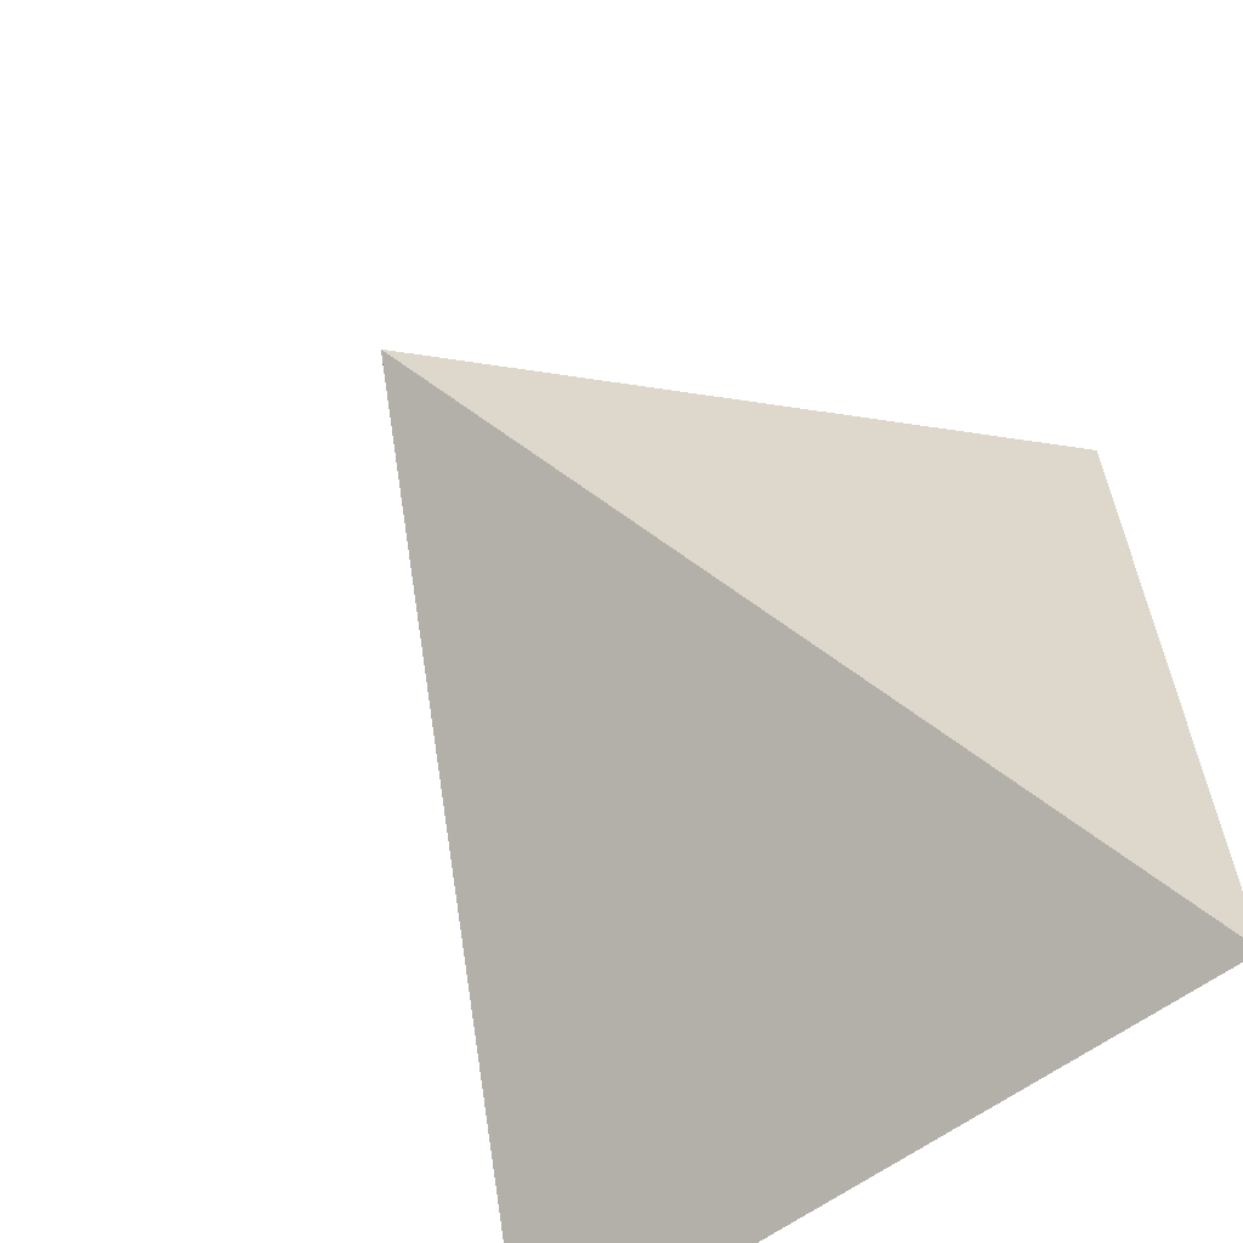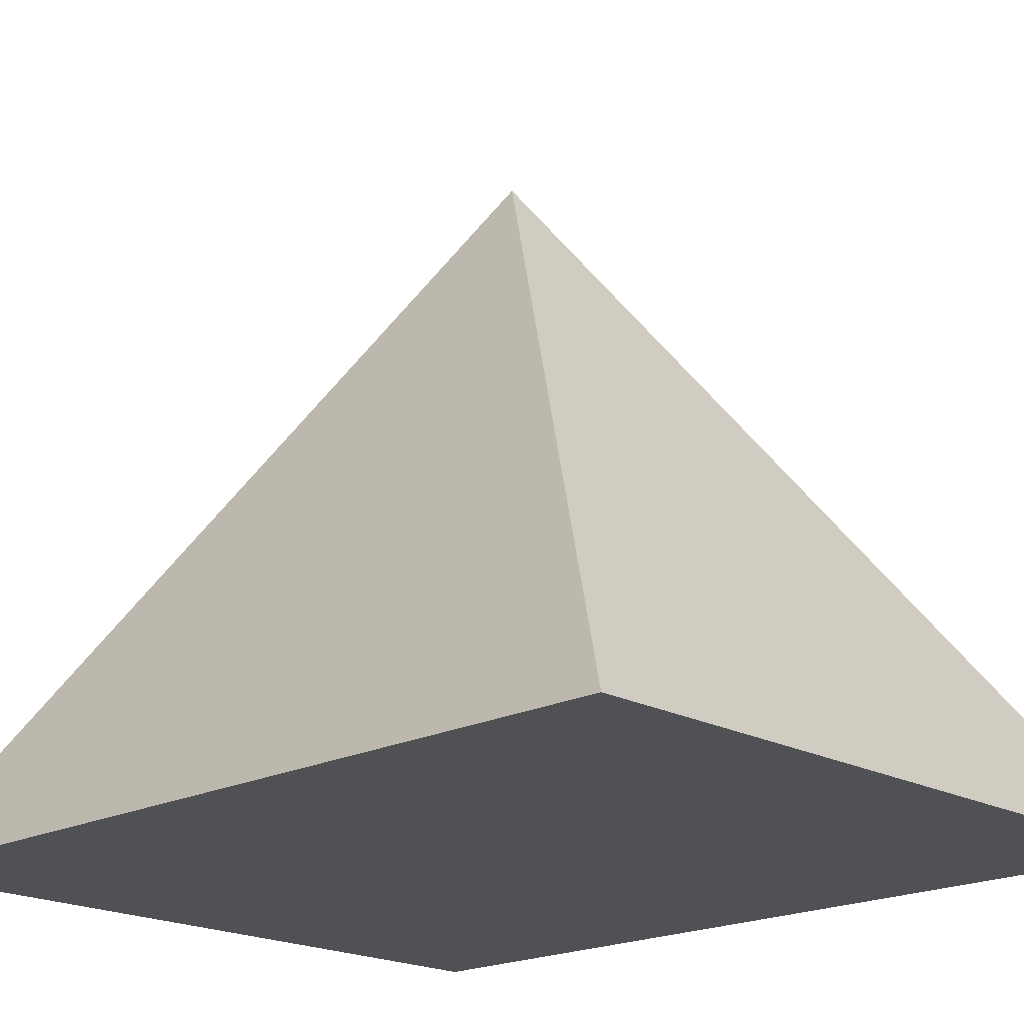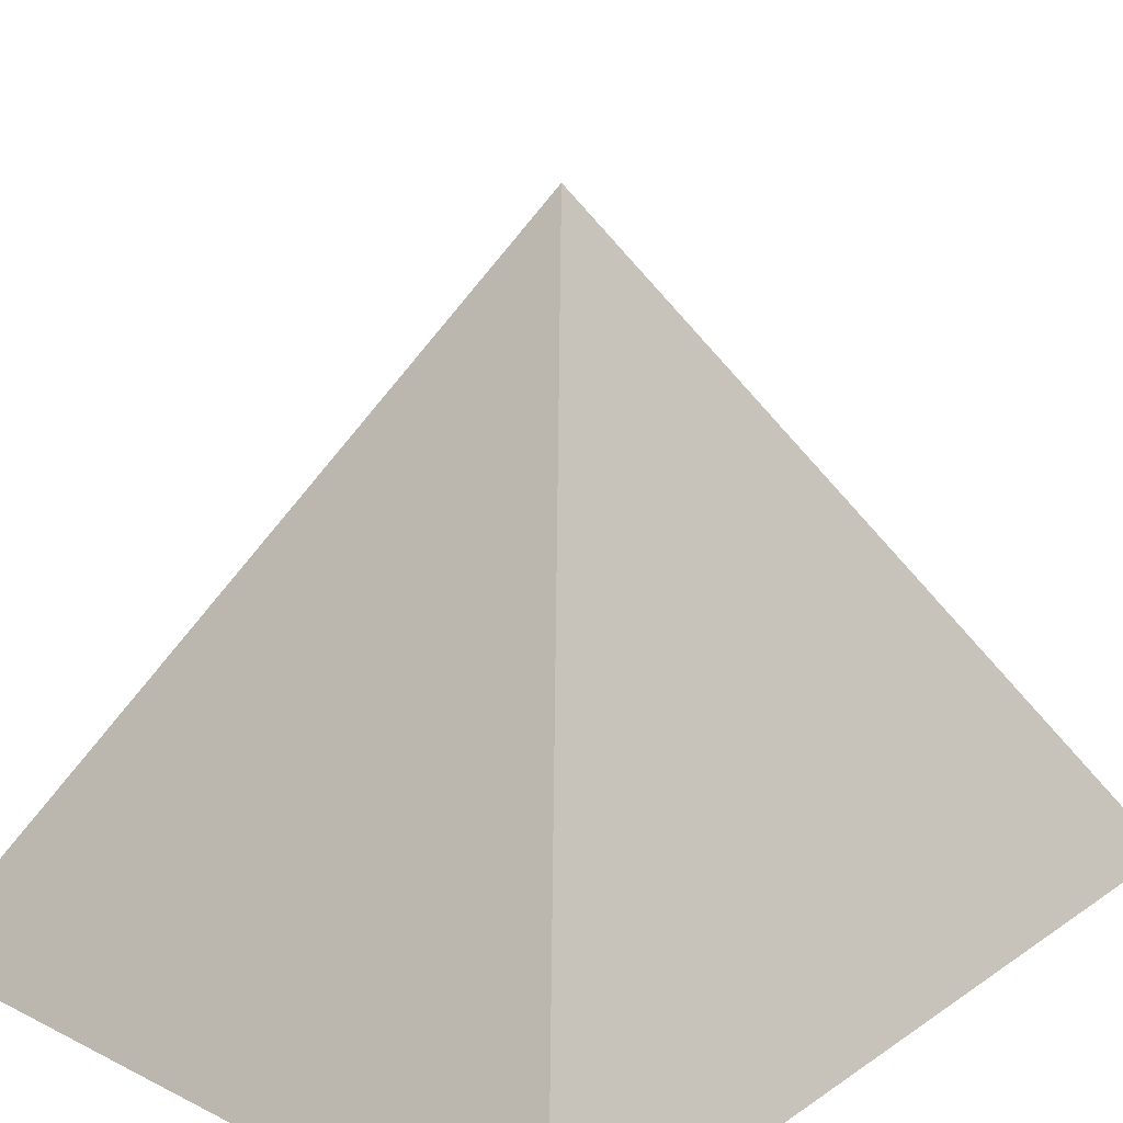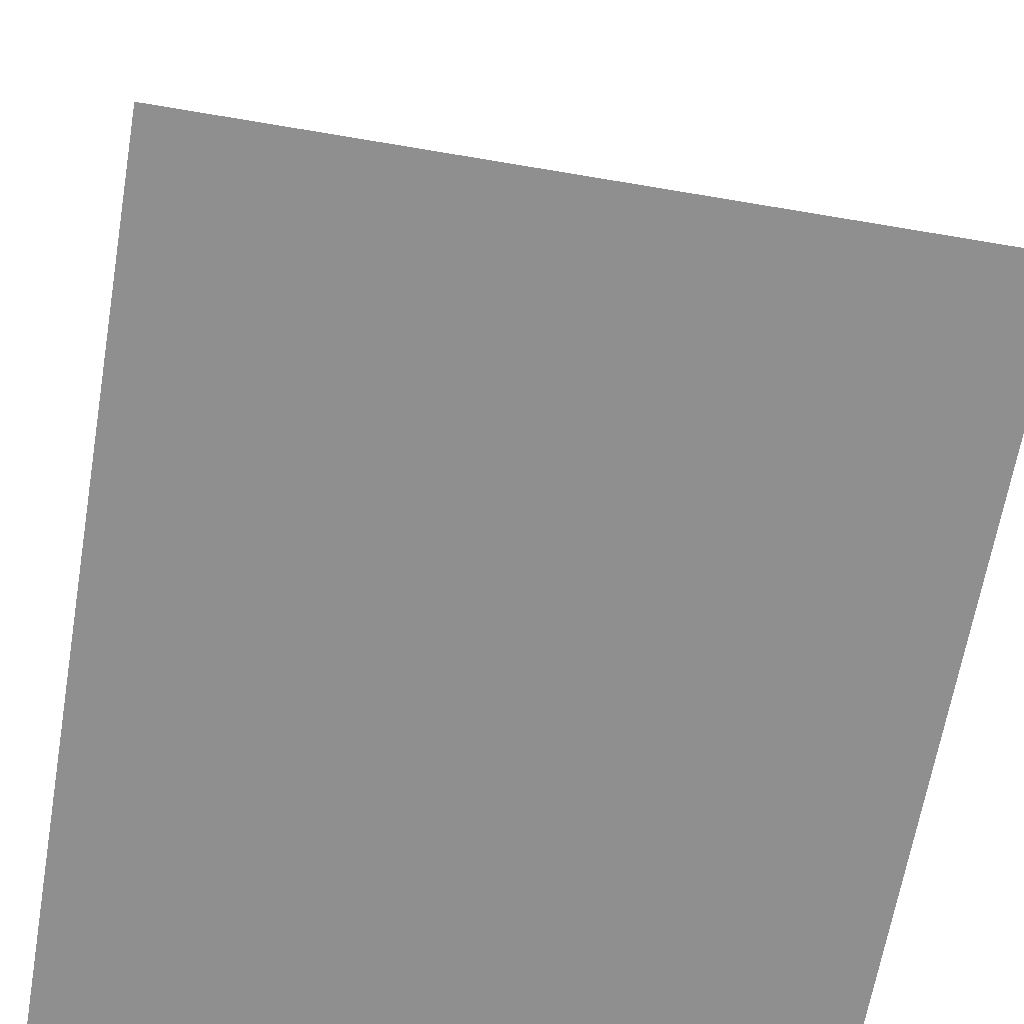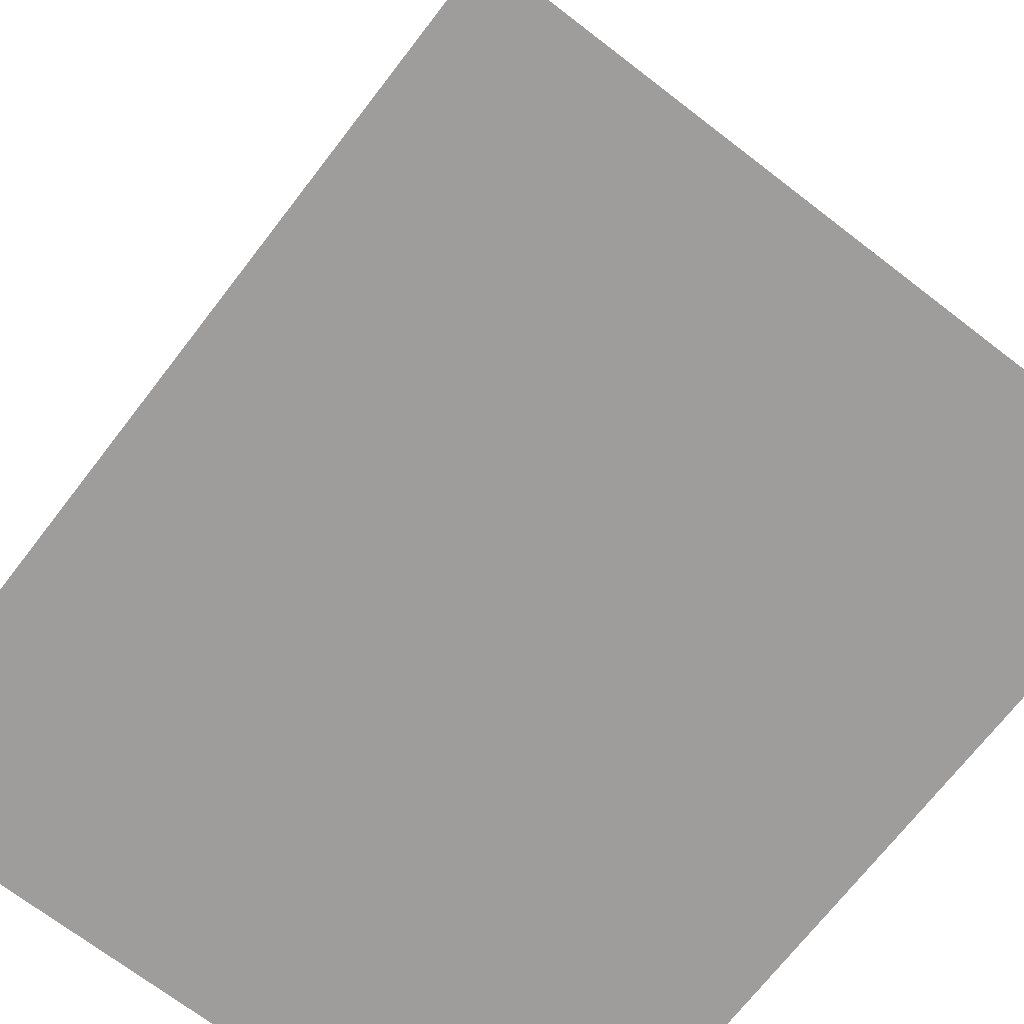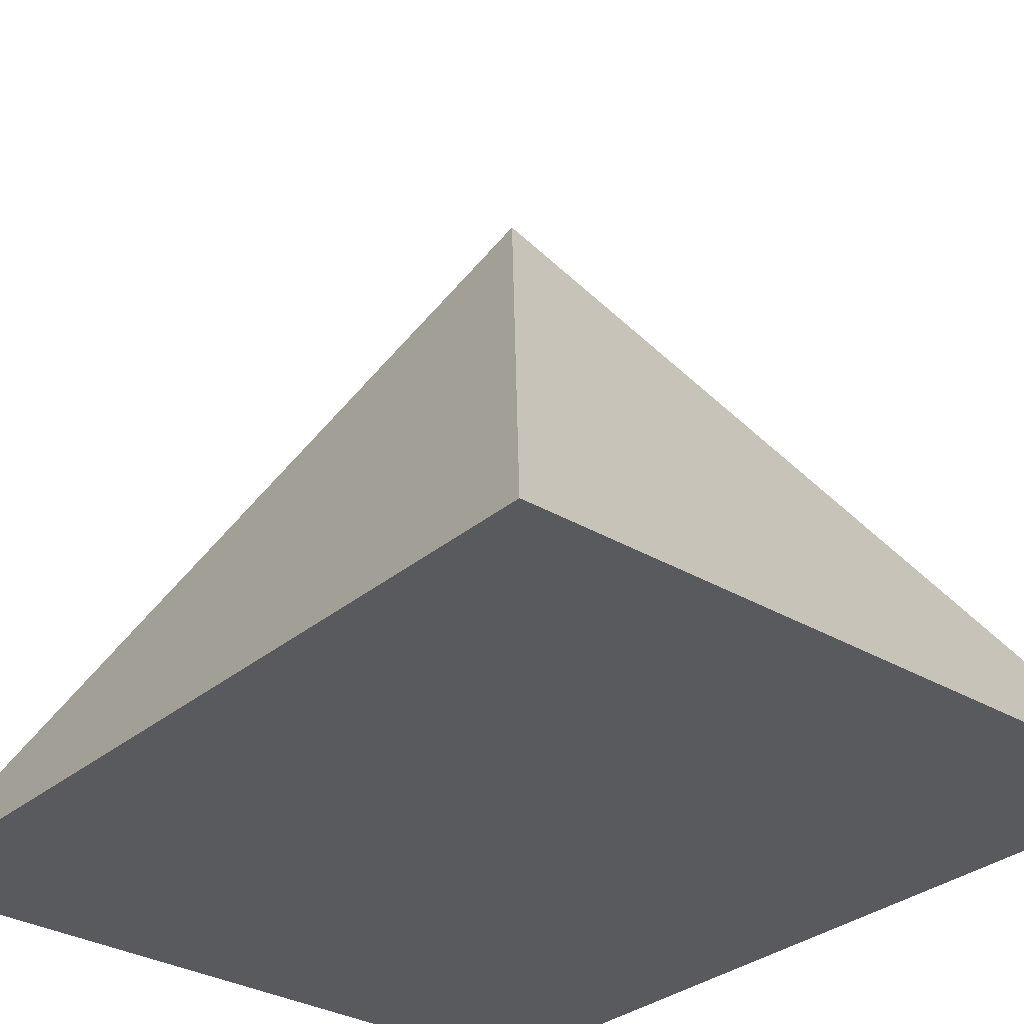
<metadata>
{"format":"obj","ext":"obj","renderer":"f3d","projection":"perspective","resolution":1024,"background":"white","views":[{"elev":-60.6,"azim":-142.4,"up":"+Z"},{"elev":-19.5,"azim":134.0,"up":"+Y"},{"elev":22.8,"azim":-139.3,"up":"+Y"},{"elev":-65.4,"azim":170.3,"up":"+Y"},{"elev":-70.4,"azim":142.4,"up":"+Y"},{"elev":-31.3,"azim":-40.2,"up":"+Y"}]}
</metadata>
<code>
v  -0.9877 10.39 0.6244
v  -6.625 0.005 7.42
v  4.649 0.005 7.42
v  4.649 0.005 -6.171
v  -6.625 0.005 -6.171
v  -0.9877 0.005 0.6244
g Pyramid001
f 1 2 3
f 1 3 4
f 1 4 5
f 1 5 2
f 2 6 3
f 3 6 4
f 4 6 5
f 5 6 2

</code>
